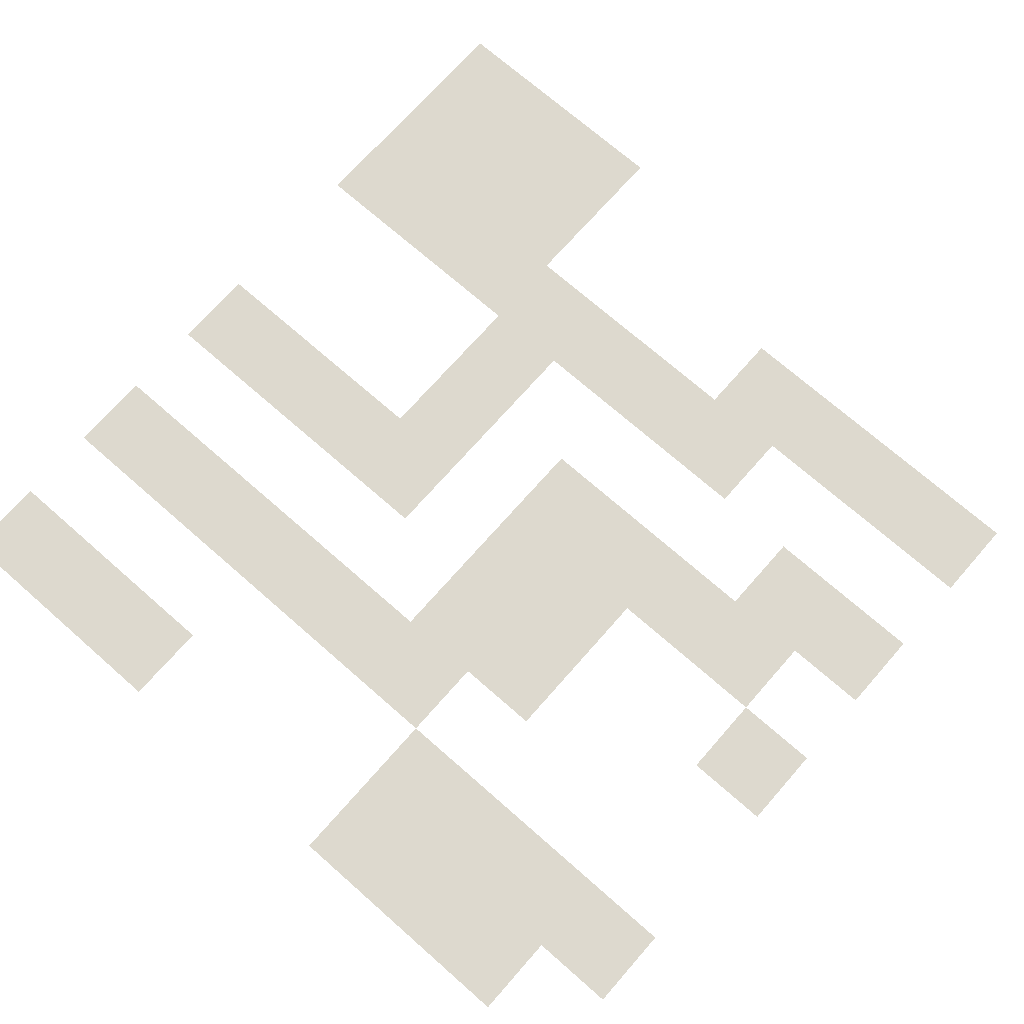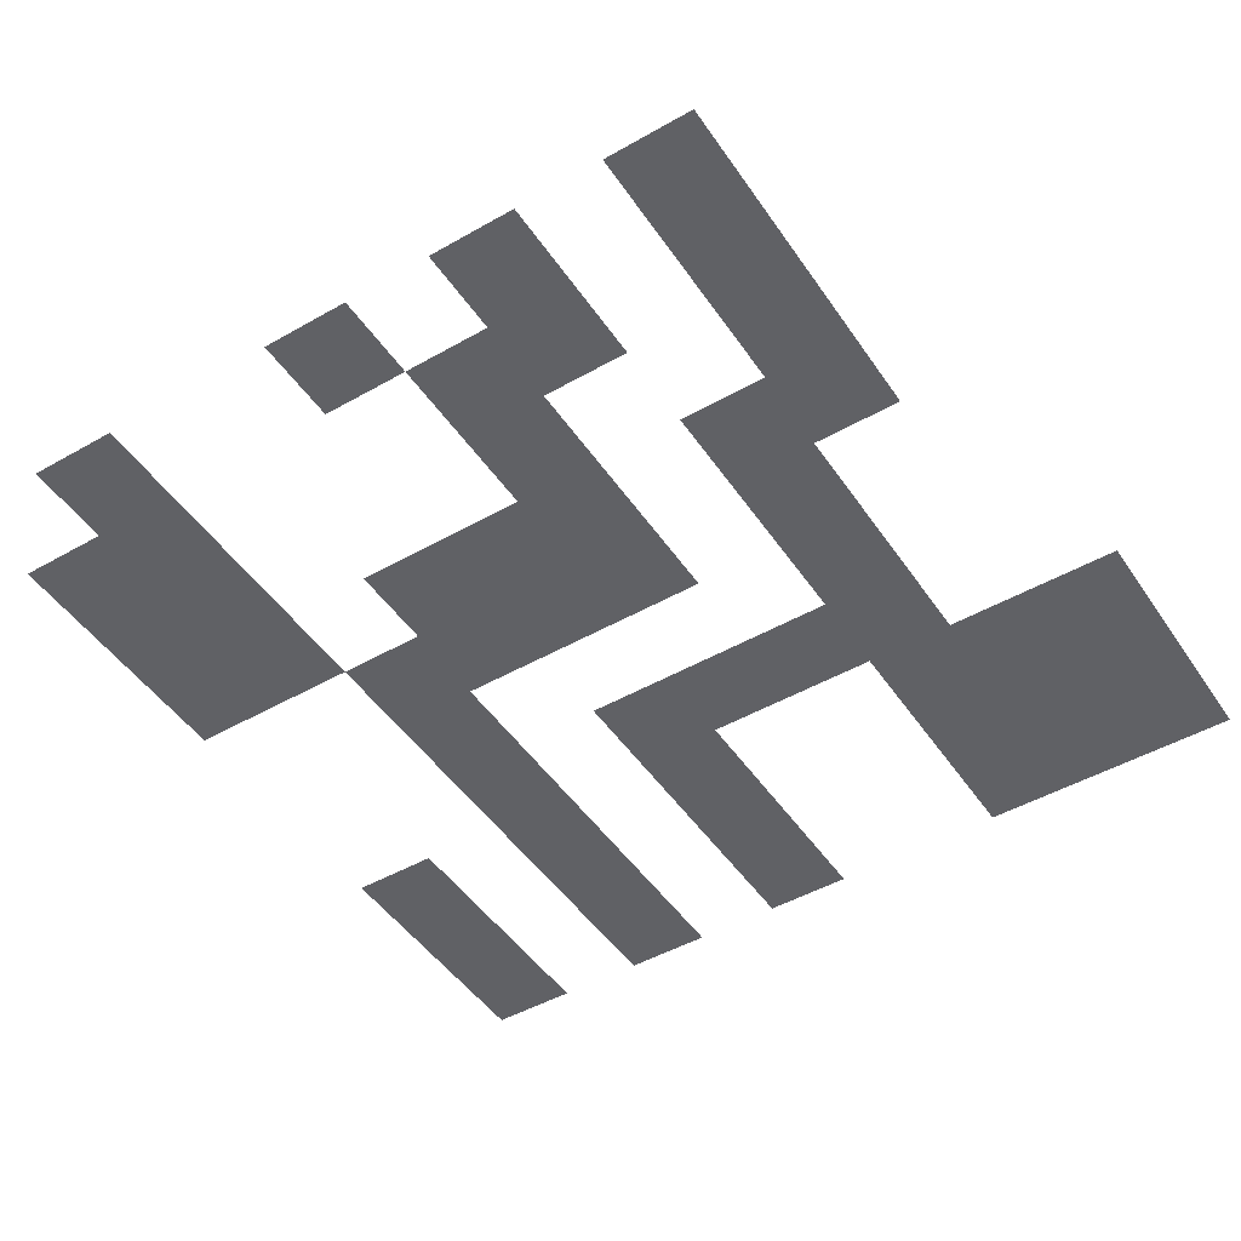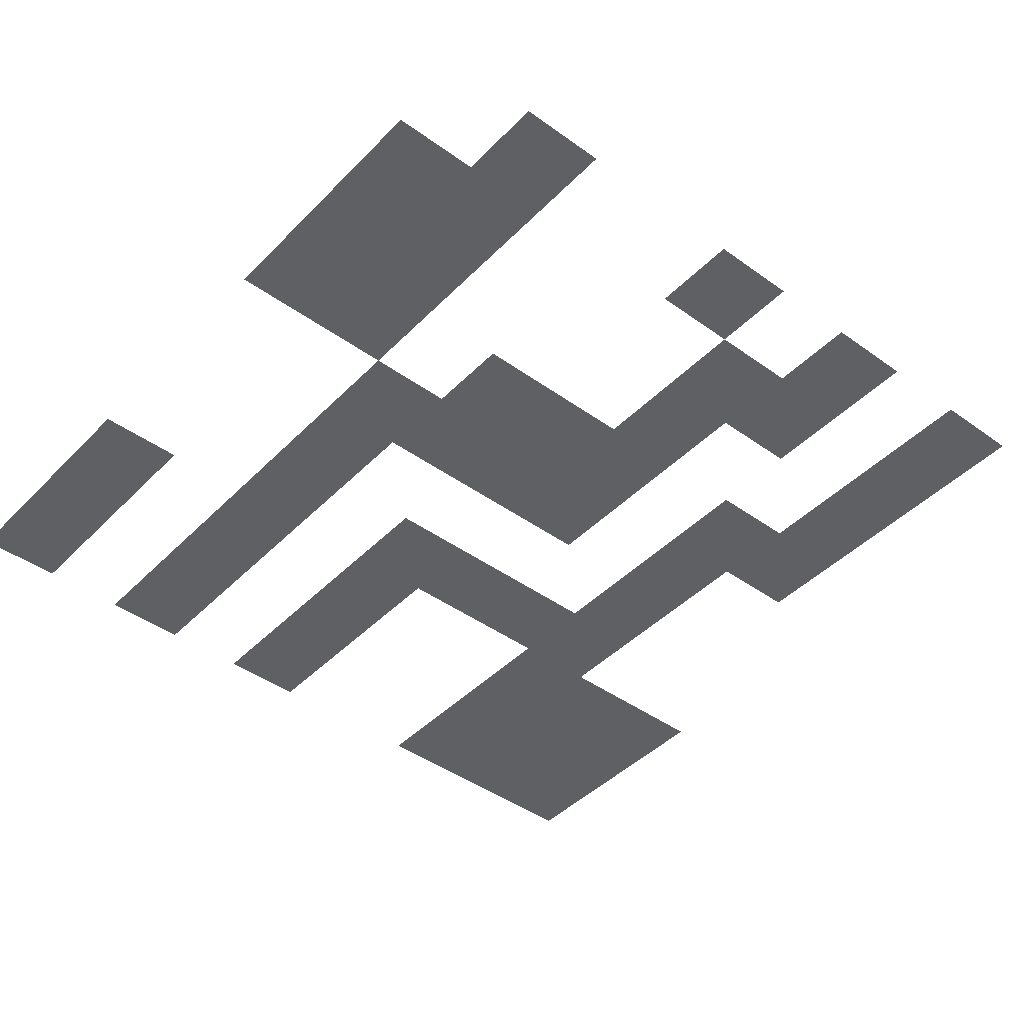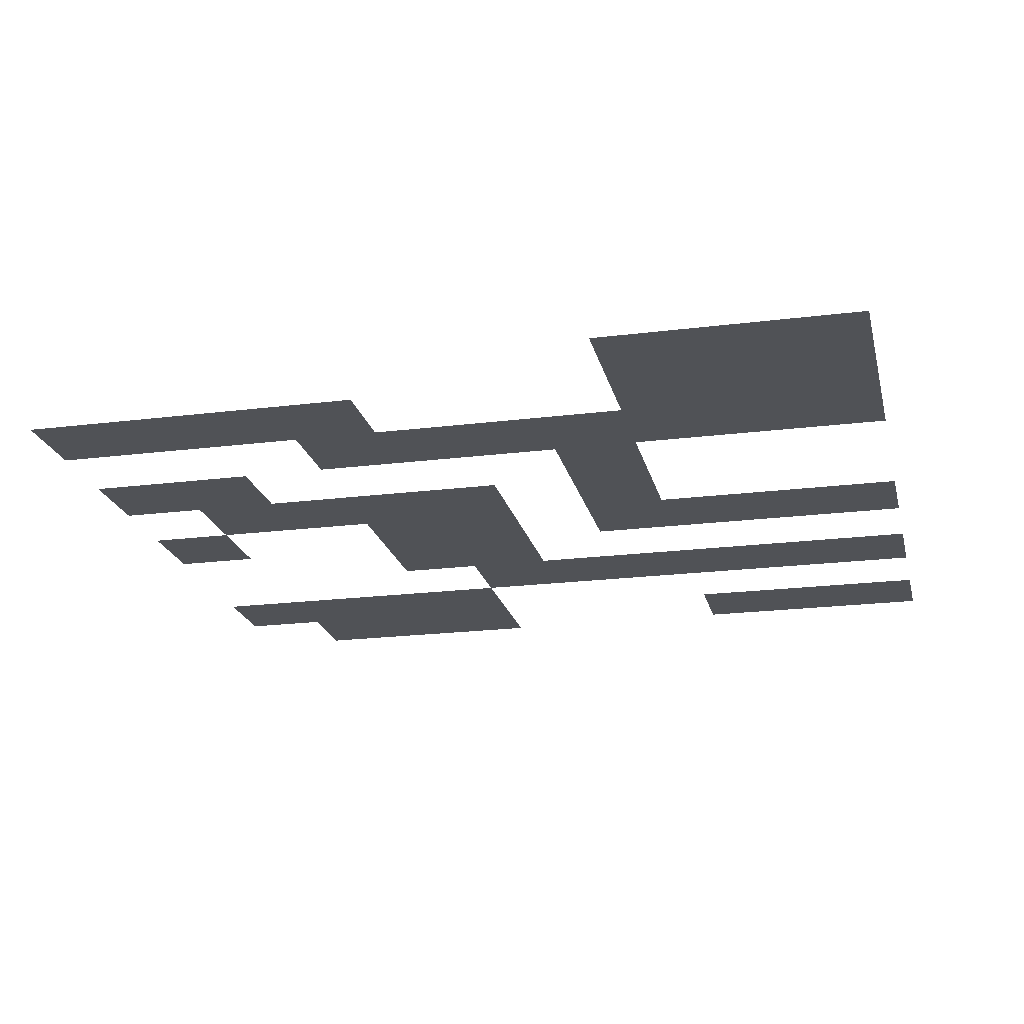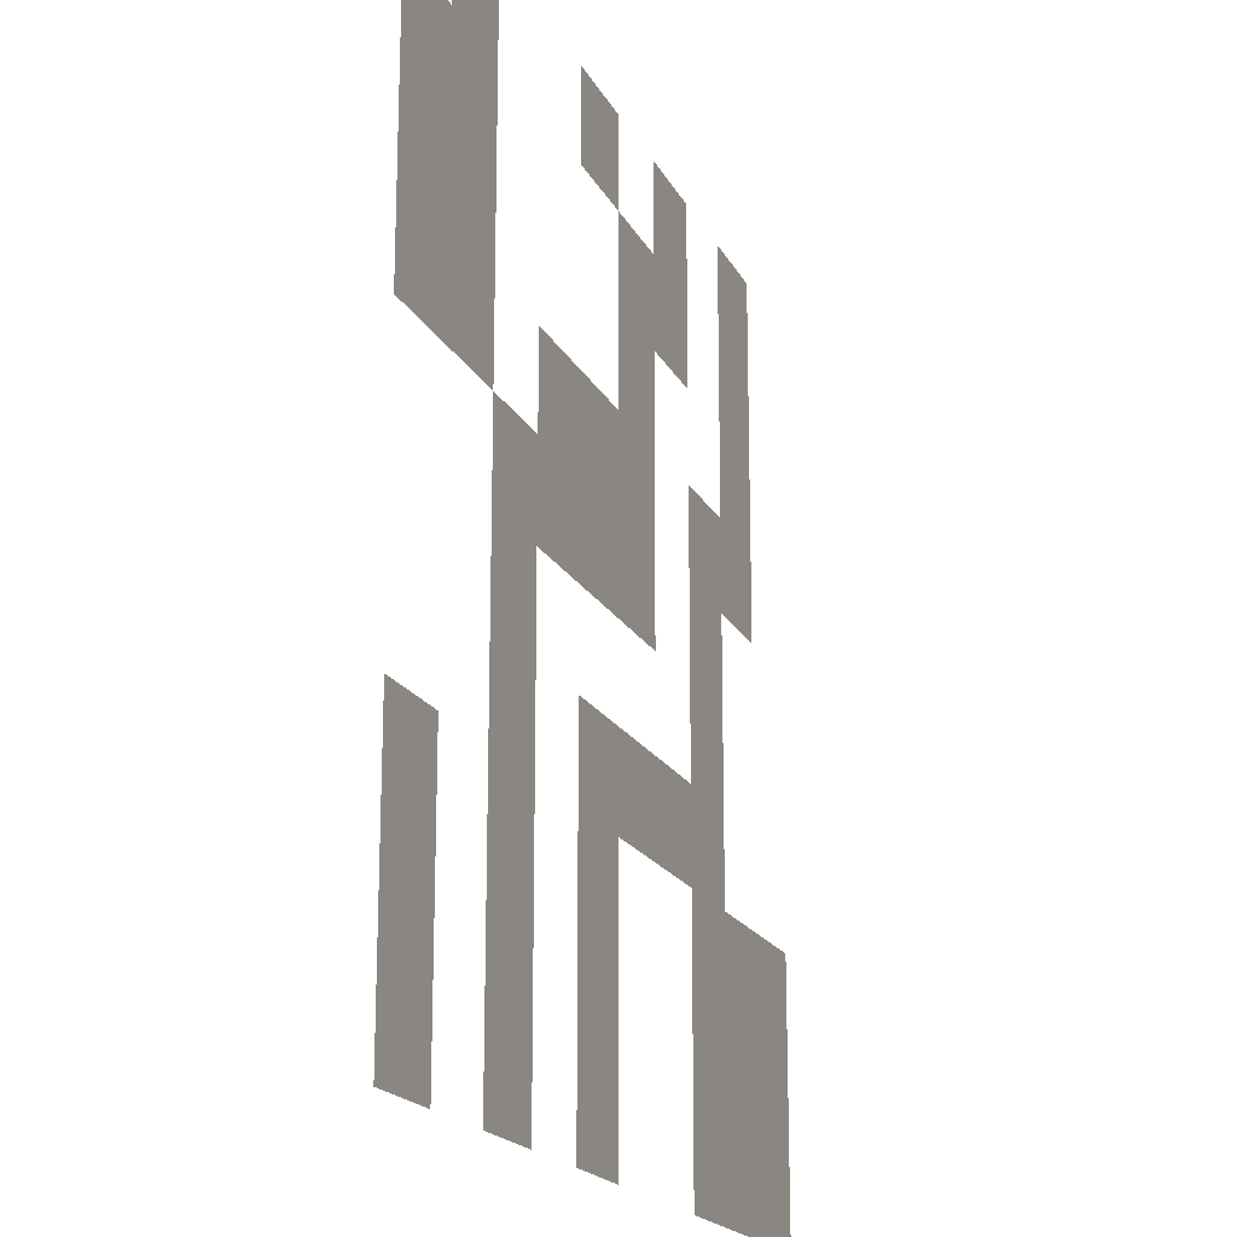
<metadata>
{"format":"obj","ext":"obj","renderer":"f3d","projection":"perspective","resolution":1024,"background":"white","views":[{"elev":71.8,"azim":131.3,"up":"+Z"},{"elev":-47.7,"azim":-147.4,"up":"+Z"},{"elev":-43.5,"azim":139.7,"up":"+Z"},{"elev":-20.7,"azim":-77.1,"up":"+Z"},{"elev":-18.6,"azim":109.8,"up":"+Y"}]}
</metadata>
<code>
v -16 -16 0
v -32 -16 0
v -32 0 0
v -16 0 0
v -64 -16 0
v -80 -16 0
v -80 0 0
v -64 0 0
v -96 -16 0
v -112 -16 0
v -112 0 0
v -96 0 0
v -128 -16 0
v -144 -16 0
v -144 0 0
v -128 0 0
v 0 -32 0
v -16 -32 0
v -16 -16 0
v 0 -16 0
v -16 -32 0
v -32 -32 0
v -32 -16 0
v -16 -16 0
v -80 -32 0
v -96 -32 0
v -96 -16 0
v -80 -16 0
v -96 -32 0
v -112 -32 0
v -112 -16 0
v -96 -16 0
v -128 -32 0
v -144 -32 0
v -144 -16 0
v -128 -16 0
v 0 -48 0
v -16 -48 0
v -16 -32 0
v 0 -32 0
v -16 -48 0
v -32 -48 0
v -32 -32 0
v -16 -32 0
v -80 -48 0
v -96 -48 0
v -96 -32 0
v -80 -32 0
v -128 -48 0
v -144 -48 0
v -144 -32 0
v -128 -32 0
v 0 -64 0
v -16 -64 0
v -16 -48 0
v 0 -48 0
v -16 -64 0
v -32 -64 0
v -32 -48 0
v -16 -48 0
v -48 -64 0
v -64 -64 0
v -64 -48 0
v -48 -48 0
v -64 -64 0
v -80 -64 0
v -80 -48 0
v -64 -48 0
v -80 -64 0
v -96 -64 0
v -96 -48 0
v -80 -48 0
v -112 -64 0
v -128 -64 0
v -128 -48 0
v -112 -48 0
v -128 -64 0
v -144 -64 0
v -144 -48 0
v -128 -48 0
v -32 -80 0
v -48 -80 0
v -48 -64 0
v -32 -64 0
v -48 -80 0
v -64 -80 0
v -64 -64 0
v -48 -64 0
v -64 -80 0
v -80 -80 0
v -80 -64 0
v -64 -64 0
v -80 -80 0
v -96 -80 0
v -96 -64 0
v -80 -64 0
v -112 -80 0
v -128 -80 0
v -128 -64 0
v -112 -64 0
v -32 -96 0
v -48 -96 0
v -48 -80 0
v -32 -80 0
v -112 -96 0
v -128 -96 0
v -128 -80 0
v -112 -80 0
v -32 -112 0
v -48 -112 0
v -48 -96 0
v -32 -96 0
v -64 -112 0
v -80 -112 0
v -80 -96 0
v -64 -96 0
v -80 -112 0
v -96 -112 0
v -96 -96 0
v -80 -96 0
v -96 -112 0
v -112 -112 0
v -112 -96 0
v -96 -96 0
v -112 -112 0
v -128 -112 0
v -128 -96 0
v -112 -96 0
v 0 -128 0
v -16 -128 0
v -16 -112 0
v 0 -112 0
v -32 -128 0
v -48 -128 0
v -48 -112 0
v -32 -112 0
v -64 -128 0
v -80 -128 0
v -80 -112 0
v -64 -112 0
v -112 -128 0
v -128 -128 0
v -128 -112 0
v -112 -112 0
v -128 -128 0
v -144 -128 0
v -144 -112 0
v -128 -112 0
v -144 -128 0
v -160 -128 0
v -160 -112 0
v -144 -112 0
v 0 -144 0
v -16 -144 0
v -16 -128 0
v 0 -128 0
v -32 -144 0
v -48 -144 0
v -48 -128 0
v -32 -128 0
v -64 -144 0
v -80 -144 0
v -80 -128 0
v -64 -128 0
v -112 -144 0
v -128 -144 0
v -128 -128 0
v -112 -128 0
v -128 -144 0
v -144 -144 0
v -144 -128 0
v -128 -128 0
v -144 -144 0
v -160 -144 0
v -160 -128 0
v -144 -128 0
v 0 -160 0
v -16 -160 0
v -16 -144 0
v 0 -144 0
v -32 -160 0
v -48 -160 0
v -48 -144 0
v -32 -144 0
v -64 -160 0
v -80 -160 0
v -80 -144 0
v -64 -144 0
v -112 -160 0
v -128 -160 0
v -128 -144 0
v -112 -144 0
v -128 -160 0
v -144 -160 0
v -144 -144 0
v -128 -144 0
v -144 -160 0
v -160 -160 0
v -160 -144 0
v -144 -144 0
g CustomTile_mesh_0002
f 1 2 3 4
f 5 6 7 8
f 9 10 11 12
f 13 14 15 16
f 17 18 19 20
f 21 22 23 24
f 25 26 27 28
f 29 30 31 32
f 33 34 35 36
f 37 38 39 40
f 41 42 43 44
f 45 46 47 48
f 49 50 51 52
f 53 54 55 56
f 57 58 59 60
f 61 62 63 64
f 65 66 67 68
f 69 70 71 72
f 73 74 75 76
f 77 78 79 80
f 81 82 83 84
f 85 86 87 88
f 89 90 91 92
f 93 94 95 96
f 97 98 99 100
f 101 102 103 104
f 105 106 107 108
f 109 110 111 112
f 113 114 115 116
f 117 118 119 120
f 121 122 123 124
f 125 126 127 128
f 129 130 131 132
f 133 134 135 136
f 137 138 139 140
f 141 142 143 144
f 145 146 147 148
f 149 150 151 152
f 153 154 155 156
f 157 158 159 160
f 161 162 163 164
f 165 166 167 168
f 169 170 171 172
f 173 174 175 176
f 177 178 179 180
f 181 182 183 184
f 185 186 187 188
f 189 190 191 192
f 193 194 195 196
f 197 198 199 200

</code>
